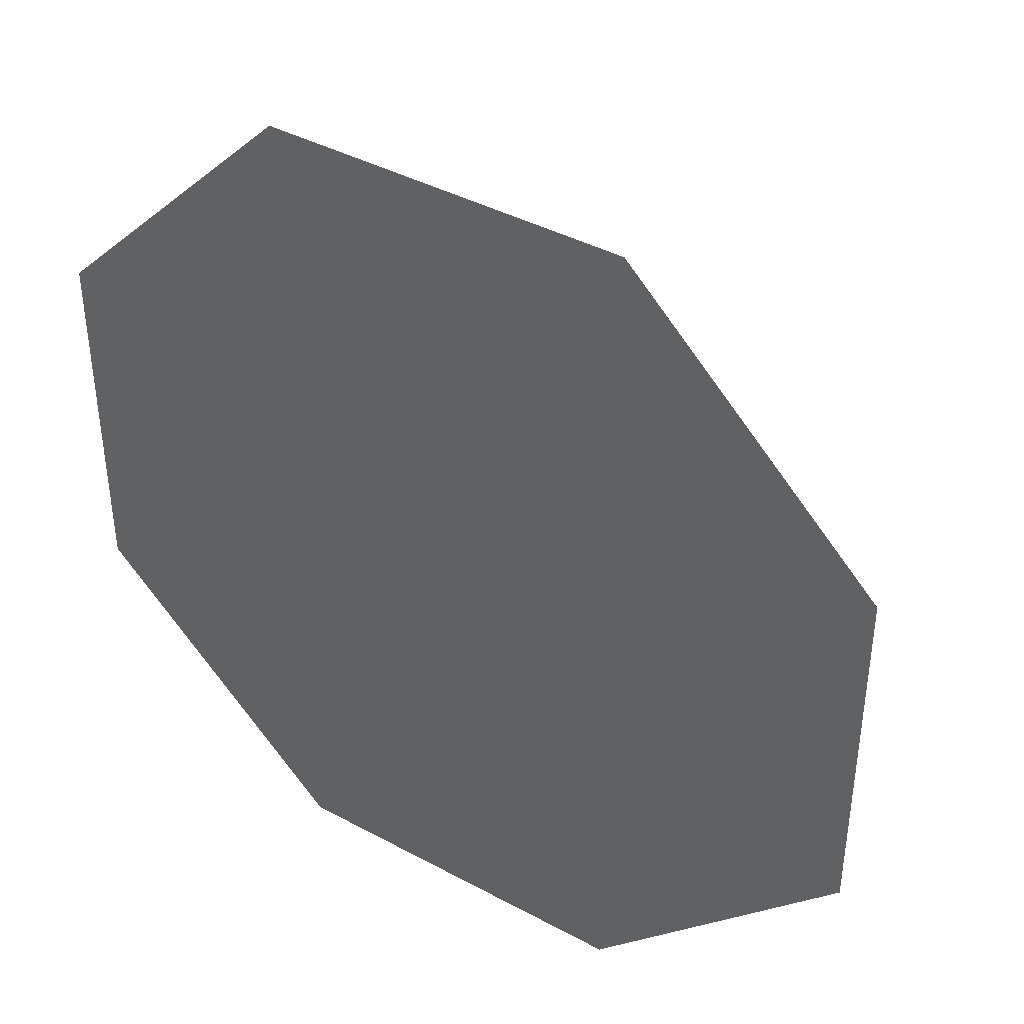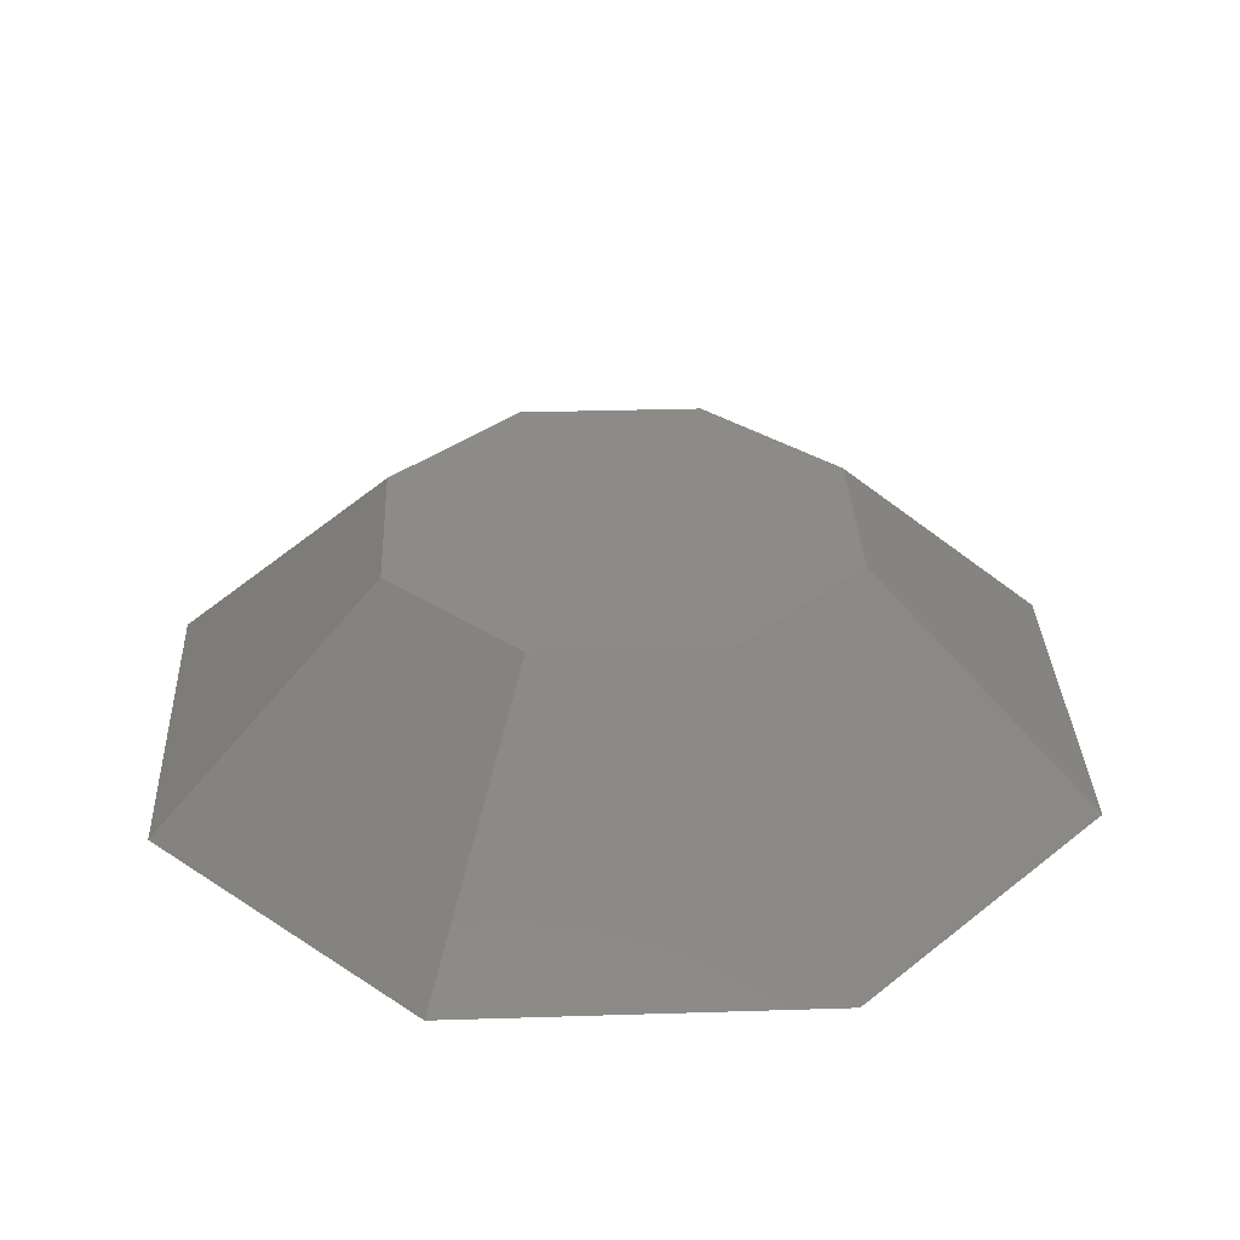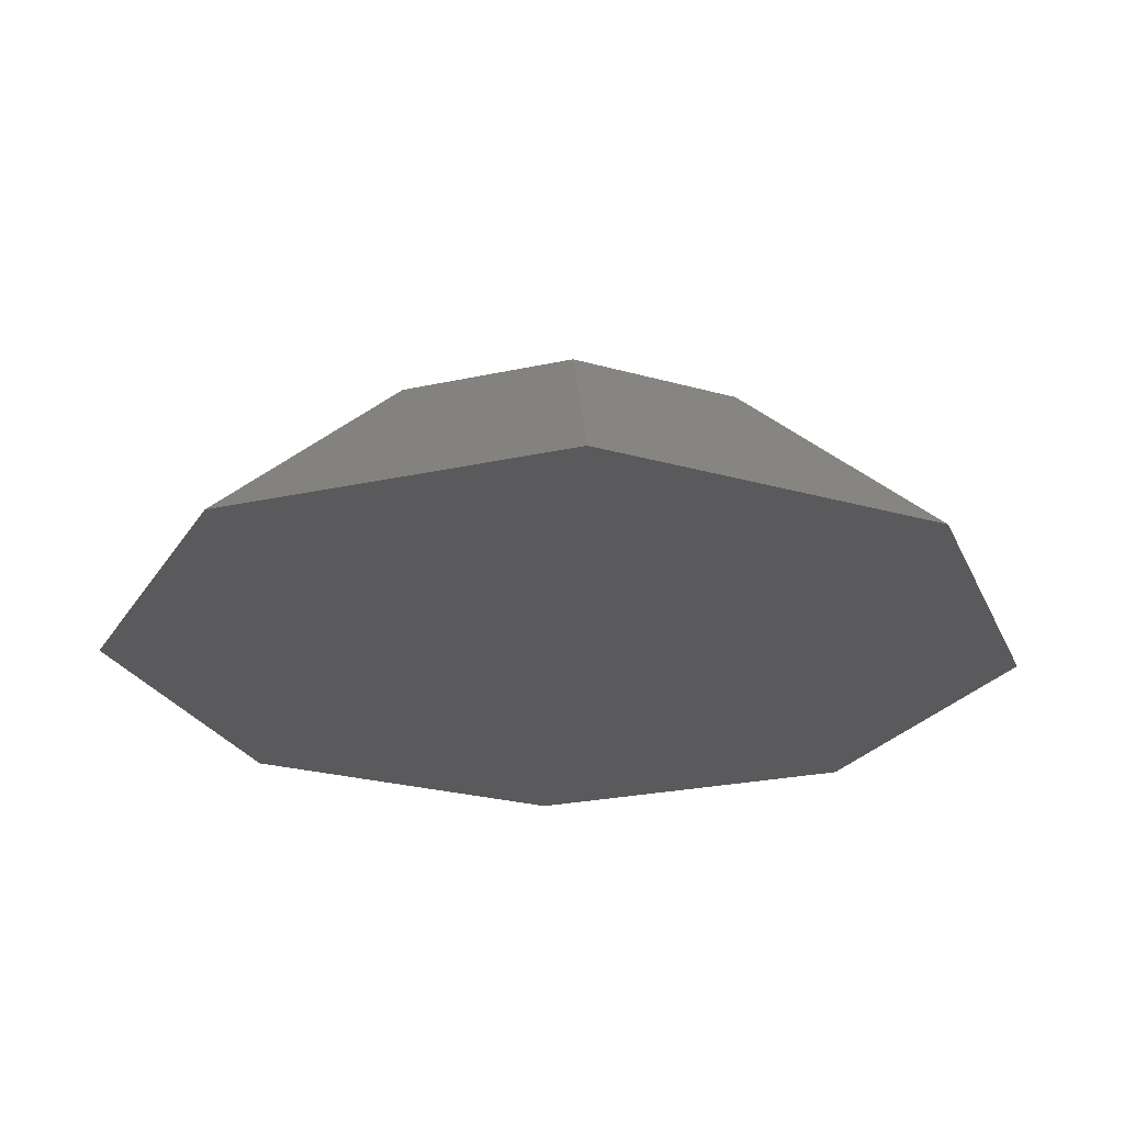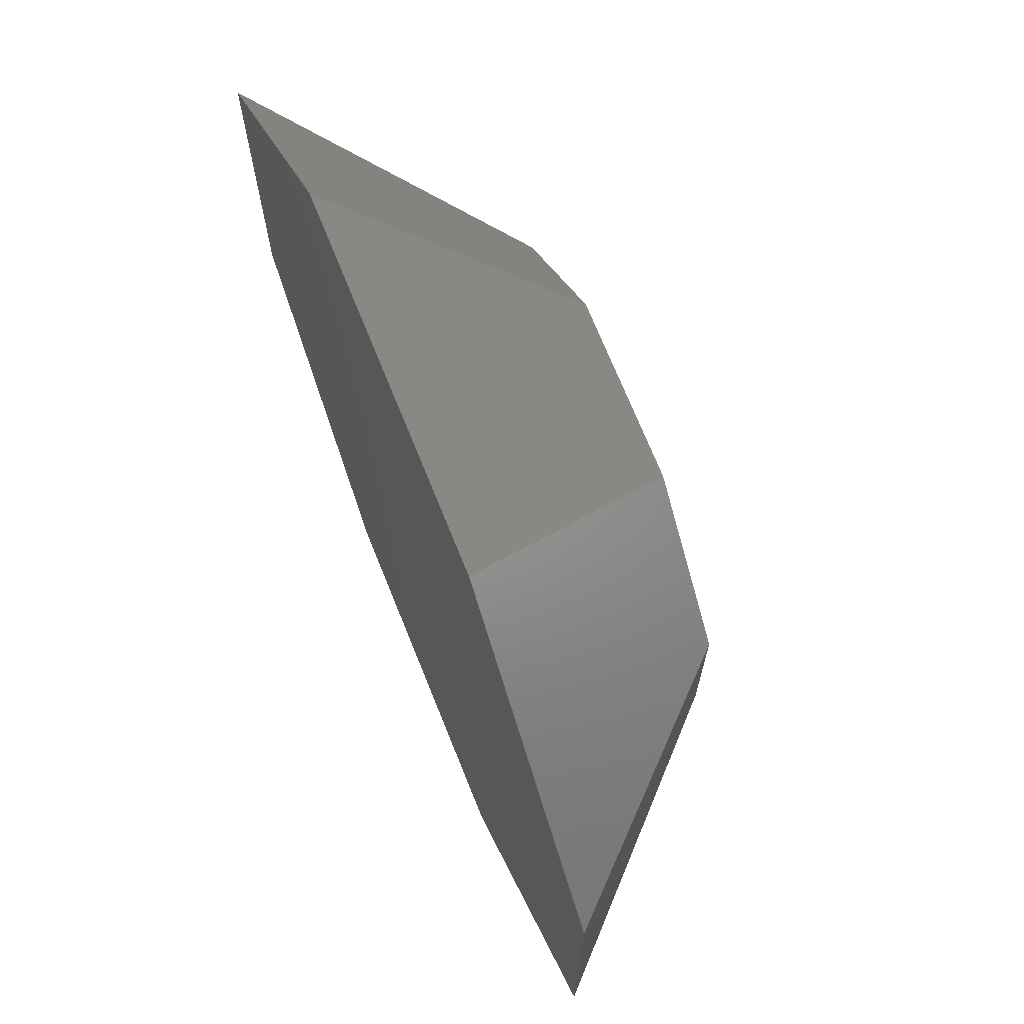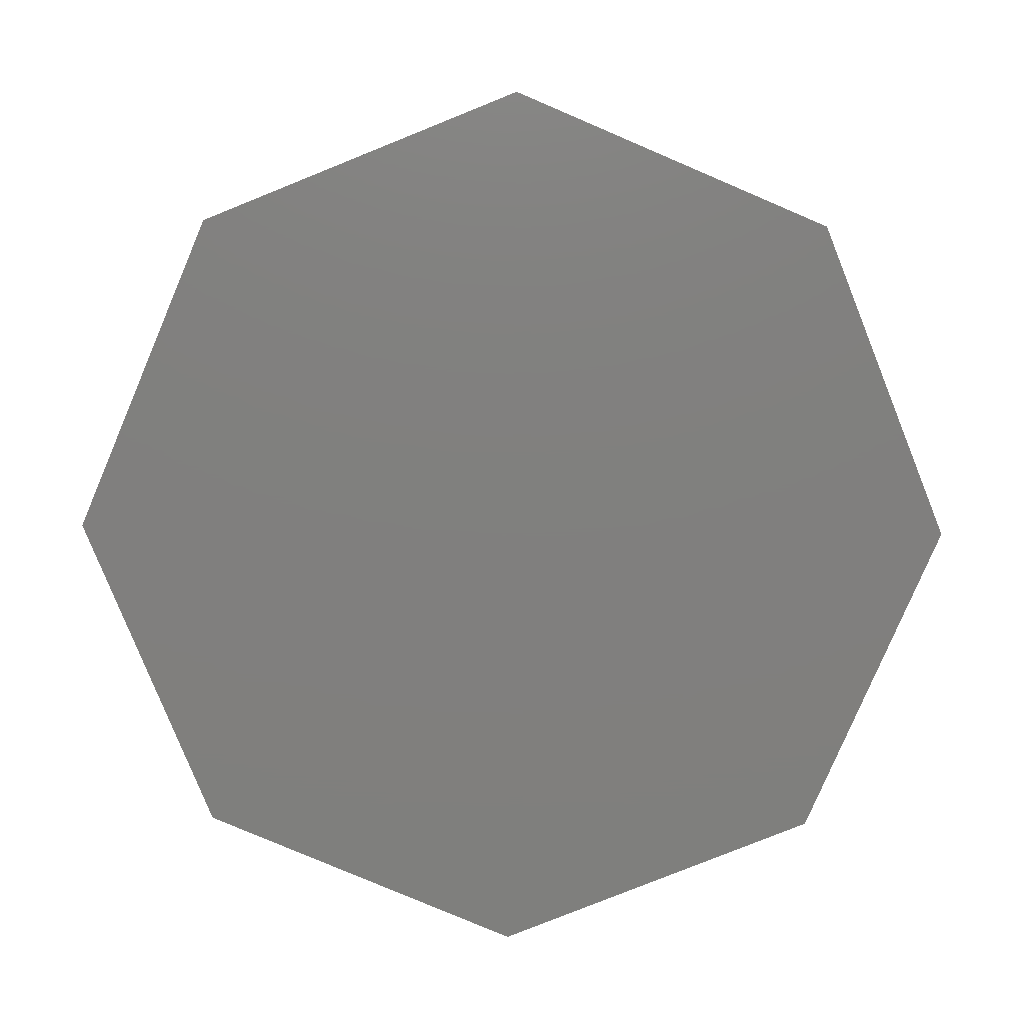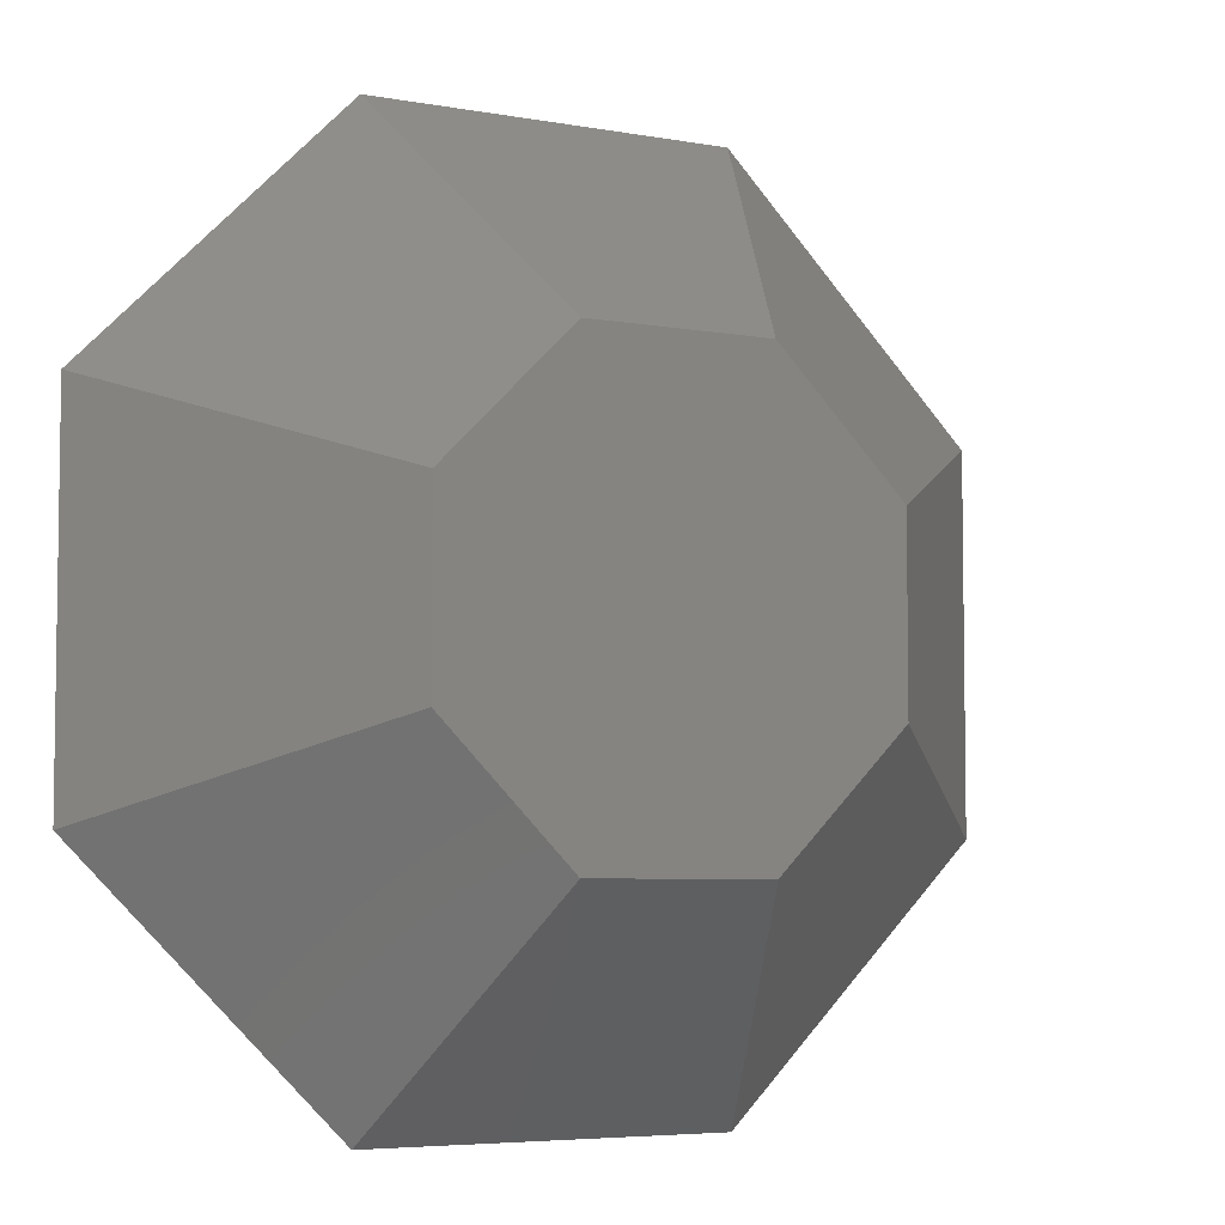
<metadata>
{"format":"stl","ext":"stl","renderer":"f3d","projection":"perspective","resolution":1024,"background":"white","views":[{"elev":40.8,"azim":-146.6,"up":"+Y"},{"elev":32.6,"azim":-47.5,"up":"+Z"},{"elev":-24.7,"azim":-160.1,"up":"+Z"},{"elev":70.5,"azim":-111.9,"up":"+Y"},{"elev":-79.7,"azim":-68.1,"up":"+Z"},{"elev":-5.4,"azim":-29.6,"up":"+Y"}]}
</metadata>
<code>
# stl→obj: 34 verts, 64 faces
v -1.2e-05 50 0
v -20.71 50 0
v -10.35 25 25
v -4e-06 25 25
v -35.36 35.36 0
v -17.68 17.68 25
v -50 20.71 0
v -25 10.35 25
v -50 -8e-06 0
v -25 -2e-06 25
v 4e-06 -50 0
v 20.71 -50 0
v 10.35 -25 25
v 1e-06 -25 25
v 35.36 -35.36 0
v 17.68 -17.68 25
v 50 -20.71 0
v 25 -10.35 25
v 50 1e-06 0
v 25 1e-06 25
v -50 -20.71 0
v -25 -10.35 25
v -35.36 -35.36 0
v -17.68 -17.68 25
v -20.71 -50 0
v -10.35 -25 25
v 50 20.71 0
v 25 10.35 25
v 35.36 35.36 0
v 17.68 17.68 25
v 20.71 50 0
v 10.35 25 25
v -4e-06 0 0
v -0 -0 25
f 1 2 3
f 1 3 4
f 2 5 6
f 2 6 3
f 7 8 6
f 7 6 5
f 9 10 8
f 9 8 7
f 11 12 13
f 11 13 14
f 12 15 16
f 12 16 13
f 17 18 16
f 17 16 15
f 19 20 18
f 19 18 17
f 9 21 22
f 9 22 10
f 21 23 24
f 21 24 22
f 25 26 24
f 25 24 23
f 11 14 26
f 11 26 25
f 19 27 28
f 19 28 20
f 27 29 30
f 27 30 28
f 31 32 30
f 31 30 29
f 1 4 32
f 1 32 31
f 11 25 33
f 25 23 33
f 21 33 23
f 21 9 33
f 7 33 9
f 7 5 33
f 2 33 5
f 2 1 33
f 31 33 1
f 31 29 33
f 27 33 29
f 27 19 33
f 17 33 19
f 17 15 33
f 12 33 15
f 11 33 12
f 10 22 34
f 6 8 34
f 4 3 34
f 30 32 34
f 20 28 34
f 16 18 34
f 14 13 34
f 24 26 34
f 10 34 8
f 6 34 3
f 4 34 32
f 30 34 28
f 20 34 18
f 16 34 13
f 14 34 26
f 24 34 22

</code>
